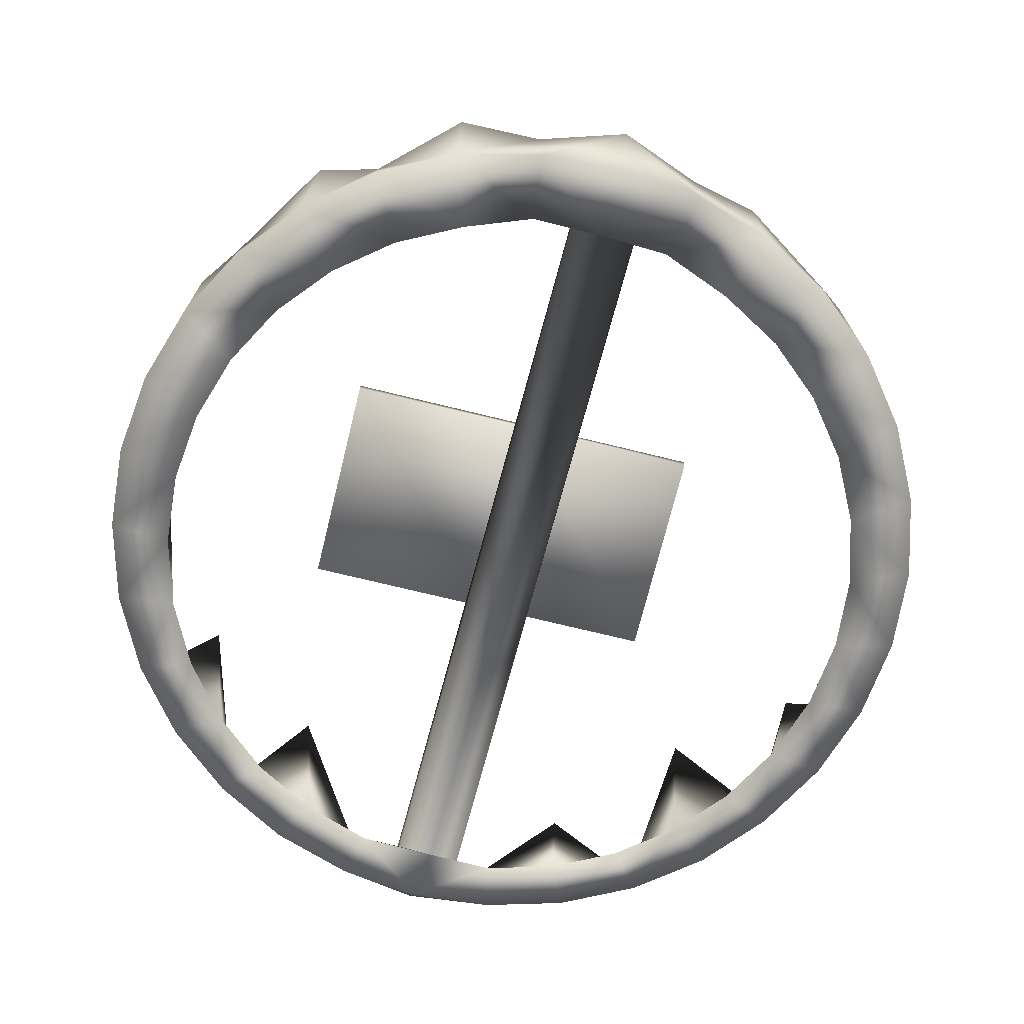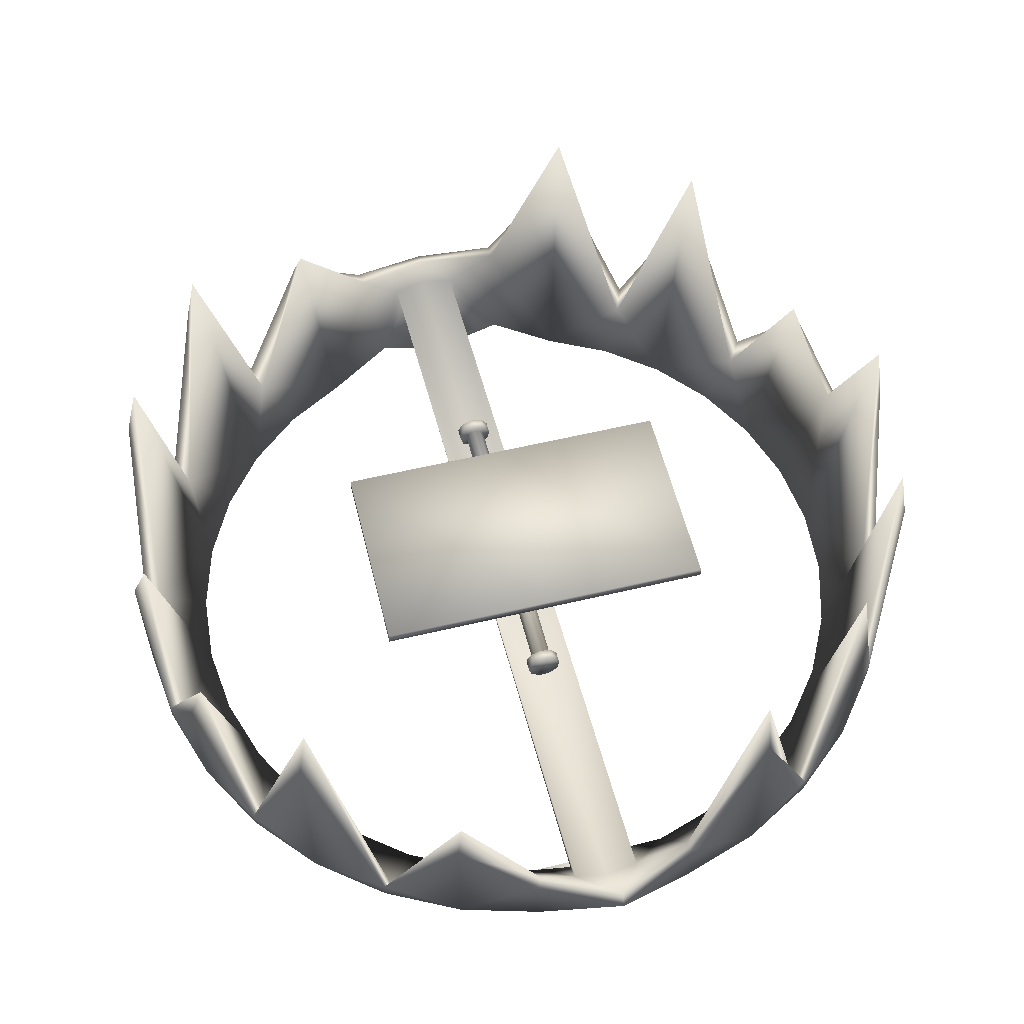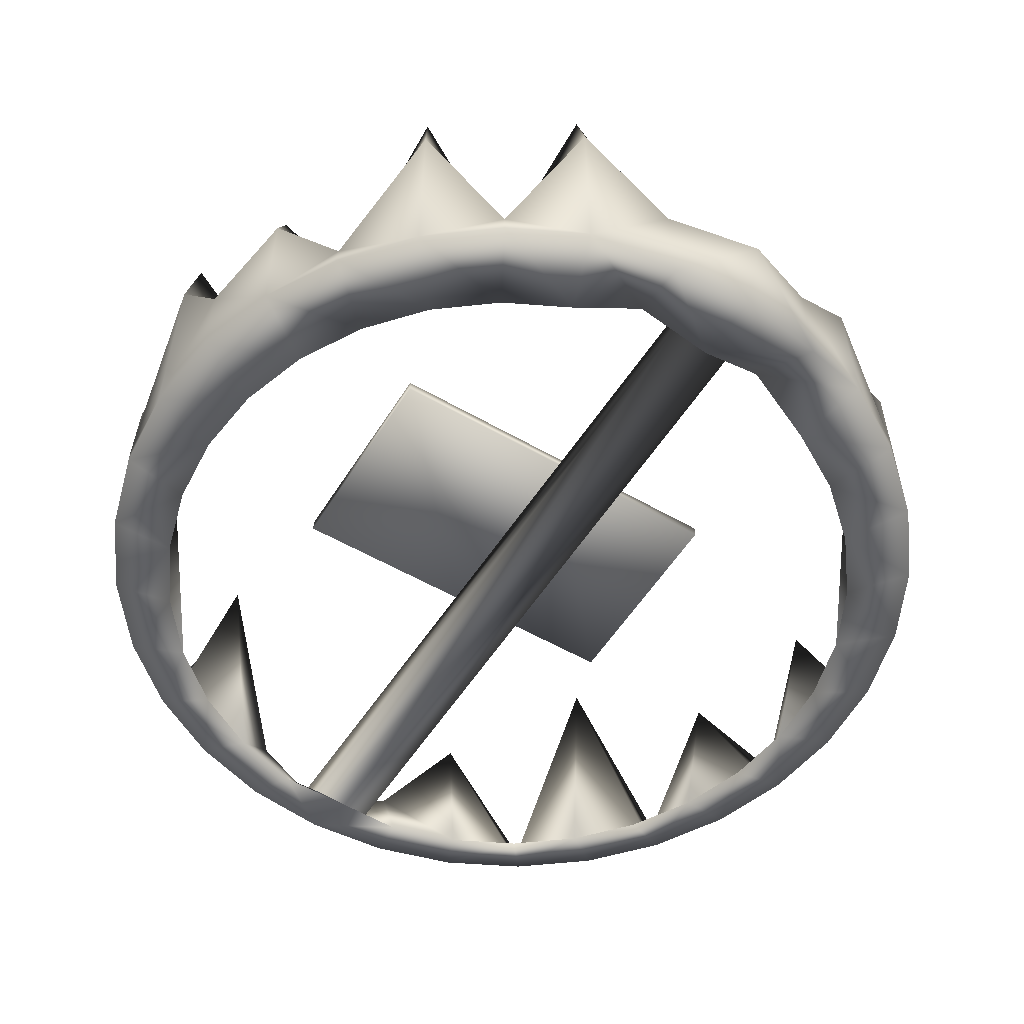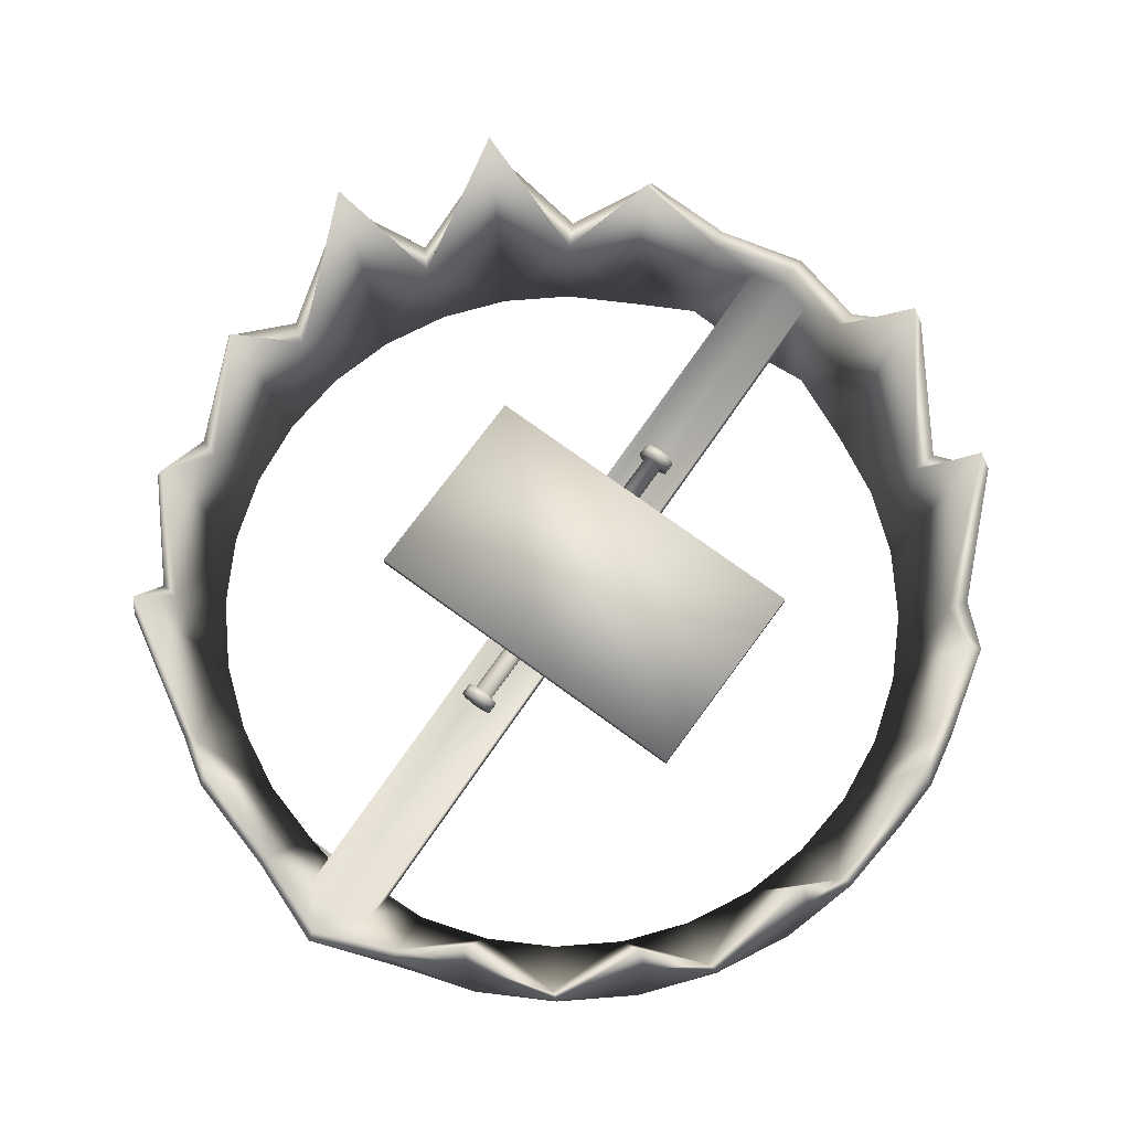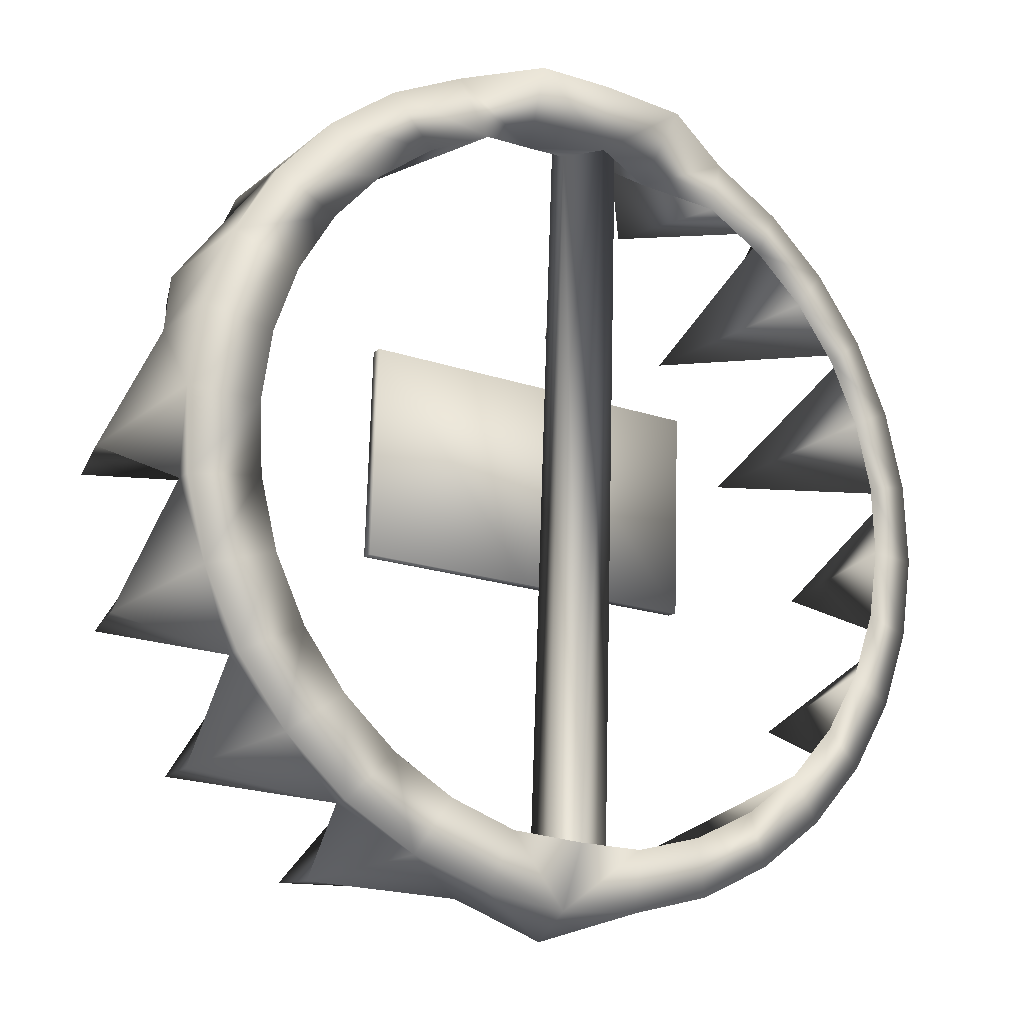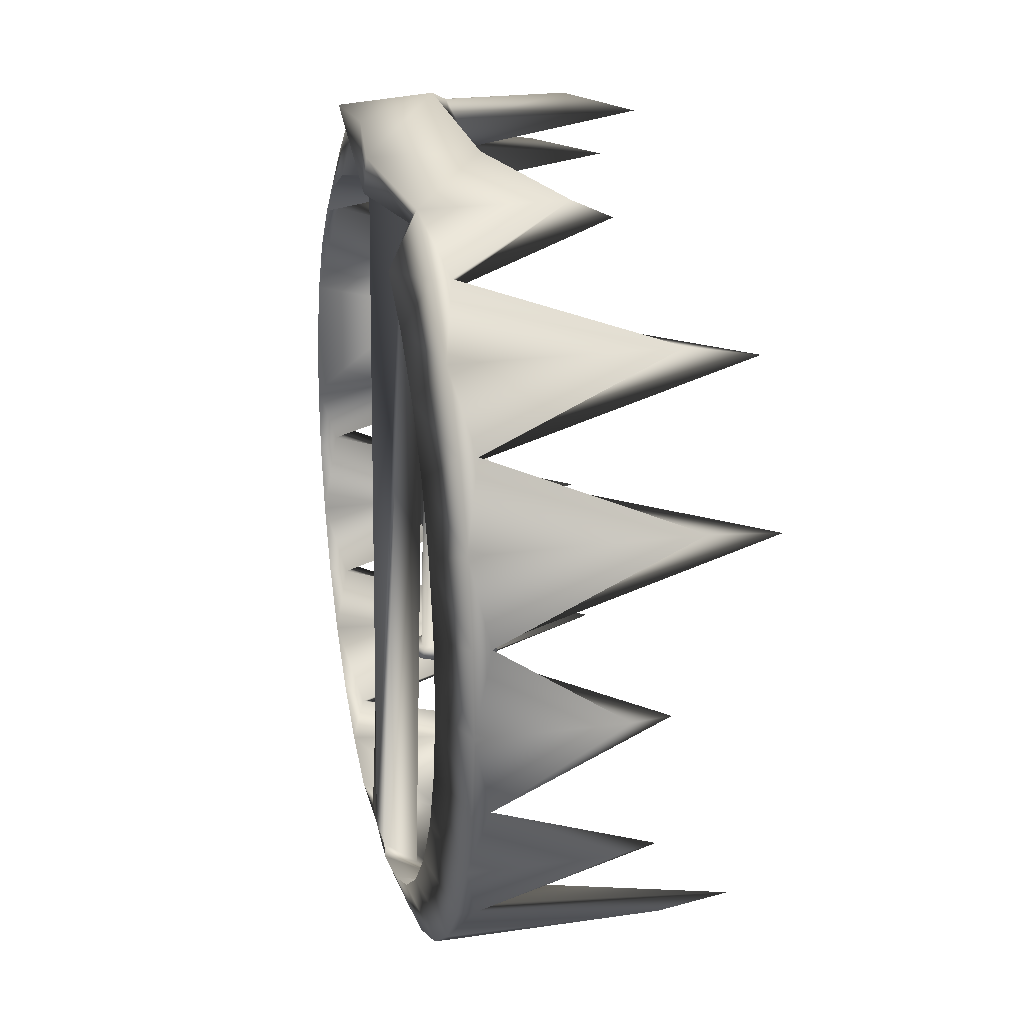
<metadata>
{"format":"obj","ext":"obj","renderer":"f3d","projection":"perspective","resolution":1024,"background":"white","views":[{"elev":-71.6,"azim":-12.0,"up":"+Y"},{"elev":57.4,"azim":167.9,"up":"+Y"},{"elev":-54.6,"azim":-29.7,"up":"+Y"},{"elev":73.8,"azim":-142.0,"up":"+Y"},{"elev":-16.3,"azim":-31.9,"up":"+Z"},{"elev":23.6,"azim":77.6,"up":"+Z"}]}
</metadata>
<code>
o BearTrap_Open
v -0.4955 0.2728 0.3183
v -0.4955 0.3063 0.3183
v -0.515 0.2728 -0.2939
v -0.515 0.3063 -0.2939
v 0.5491 0.2728 0.2852
v 0.5491 0.3063 0.2852
v 0.5297 0.2728 -0.327
v 0.5297 0.3063 -0.327
v 0.007376 0.2728 -0.3105
v 0.007376 0.3063 -0.3105
v 0.02679 0.2728 0.3018
v 0.02679 0.3063 0.3018
v -0.08195 0.03013 -1.082
v -0.08792 0.1171 -1.177
v 0.01286 0.1301 -1.201
v 0.1057 0.03401 -1.112
v 0.1105 0.1349 -1.188
v 0.4093 0.01988 -1.044
v 0.458 0.614 -1.179
v 0.5953 0.01988 -0.9574
v 0.6693 0.09169 -1.08
v 0.7608 0.01988 -0.8358
v 0.8572 0.9148 -0.9418
v 0.8993 0.01988 -0.6843
v 1.015 0.09169 -0.7697
v 1.006 0.01988 -0.5086
v 1.135 0.614 -0.5702
v 1.076 0.01988 -0.3156
v 1.215 0.09169 -0.3509
v 1.107 0.01988 -0.1126
v 1.25 0.614 -0.1204
v 1.098 0.01988 0.09252
v 1.24 0.09169 0.1126
v 1.049 0.01988 0.2919
v 1.184 0.9148 0.3391
v 0.9616 0.01988 0.478
v 1.085 0.09169 0.5504
v 0.84 0.01988 0.6434
v 0.9473 0.9148 0.7384
v 0.6885 0.01988 0.782
v 0.7751 0.09169 0.8958
v 0.5128 0.01988 0.8884
v 0.5756 0.614 1.017
v 0.224 0.1165 1.108
v 0.2356 0.173 1.153
v 0.1259 0.0361 1.134
v 0.1388 0.1777 1.178
v 0.02862 0.1061 0.9784
v 0.03726 0.173 1.163
v -0.2878 0.01988 0.9312
v -0.3337 0.9148 1.065
v -0.4738 0.01988 0.8443
v -0.545 0.09169 0.9665
v -0.6393 0.01988 0.7227
v -0.7329 0.9148 0.8284
v -0.7778 0.01988 0.5711
v -0.8903 0.09169 0.6562
v -0.8842 0.01988 0.3955
v -1.011 0.614 0.4567
v -0.9542 0.01988 0.2024
v -1.091 0.3925 0.2375
v -0.9853 0.01988 -0.000551
v -1.126 0.9148 0.00692
v -0.9761 0.01988 -0.2057
v -1.115 0.09169 -0.2261
v -0.9271 0.01988 -0.4051
v -1.06 0.9148 -0.4526
v -0.8401 0.01988 -0.5911
v -0.961 0.09169 -0.6639
v -0.7185 0.01988 -0.7566
v -0.8229 0.9148 -0.8518
v -0.567 0.01988 -0.8952
v -0.6508 0.09169 -1.009
v -0.3913 0.01988 -1.002
v -0.4513 0.9148 -1.13
v -0.2417 0.08394 -1.232
v -0.002535 0.08394 -1.269
v -0.005666 0.2029 -1.341
v -0.2417 0.2595 -1.232
v 0.2392 0.08394 -1.258
v 0.2392 0.2735 -1.258
v 0.4742 0.08394 -1.2
v 0.4742 0.4941 -1.2
v 0.6934 0.08394 -1.098
v 0.6934 0.1343 -1.098
v 0.8884 0.08394 -0.9546
v 0.8884 0.7014 -0.9546
v 1.052 0.08394 -0.776
v 1.052 0.1343 -0.776
v 1.177 0.08394 -0.569
v 1.177 0.4941 -0.569
v 1.26 0.08394 -0.3416
v 1.26 0.1343 -0.3416
v 1.296 0.08394 -0.1024
v 1.296 0.4941 -0.1024
v 1.285 0.08394 0.1394
v 1.285 0.1343 0.1394
v 1.228 0.08394 0.3744
v 1.228 0.7014 0.3744
v 1.125 0.08394 0.5936
v 1.125 0.1343 0.5936
v 0.9818 0.08394 0.7886
v 0.9818 0.7014 0.7886
v 0.8032 0.08394 0.9519
v 0.8032 0.1343 0.9519
v 0.5962 0.08394 1.077
v 0.5962 0.4941 1.077
v 0.3687 -0.009339 1.16
v 0.3687 0.2987 1.16
v 0.1295 0.01341 1.196
v 0.1335 0.2136 1.267
v -0.1122 -0.009339 1.185
v -0.1122 0.2987 1.185
v -0.3472 0.08394 1.128
v -0.3472 0.7014 1.128
v -0.5664 0.08394 1.025
v -0.5664 0.1343 1.025
v -0.7614 0.08394 0.8819
v -0.7614 0.7014 0.8819
v -0.9247 0.08394 0.7034
v -0.9247 0.1343 0.7034
v -1.05 0.08394 0.4964
v -1.05 0.4941 0.4964
v -1.133 0.08394 0.2689
v -1.133 0.3415 0.2689
v -1.169 0.08394 0.0297
v -1.169 0.7014 0.0297
v -1.158 0.08394 -0.212
v -1.158 0.1343 -0.212
v -1.101 0.08394 -0.447
v -1.101 0.7014 -0.447
v -0.9981 0.08394 -0.6662
v -0.9981 0.1343 -0.6662
v -0.8548 0.08394 -0.8612
v -0.8548 0.7014 -0.8612
v -0.6762 0.08394 -1.025
v -0.6762 0.1343 -1.025
v -0.4692 0.08394 -1.15
v -0.4692 0.7014 -1.15
v -0.1983 0.01988 -1.072
v 0.02135 0.02523 -1.087
v -0.004614 0.2364 -1.317
v -0.232 0.2735 -1.21
v 0.2099 0.01988 -1.093
v 0.2315 0.2937 -1.234
v 0.3198 0.1108 0.9584
v 0.1168 0.02065 0.9894
v 0.1298 0.262 1.202
v 0.3564 0.3304 1.096
v -0.08836 0.1108 0.9803
v -0.1072 0.3304 1.121
v 0.05637 0.2311 -0.4522
v 0.09429 0.2473 0.4405
v 0.07487 0.2226 -0.4528
v 0.1128 0.2387 0.4399
v 0.08358 0.2042 -0.4529
v 0.1215 0.2203 0.4398
v 0.07843 0.1845 -0.4523
v 0.1163 0.2006 0.4404
v 0.06182 0.1727 -0.4514
v 0.09975 0.1888 0.4413
v 0.04153 0.1744 -0.4505
v 0.07945 0.1905 0.4421
v 0.02705 0.1887 -0.4502
v 0.06497 0.2049 0.4425
v 0.02516 0.209 -0.4505
v 0.06308 0.2251 0.4422
v 0.03673 0.2258 -0.4513
v 0.07465 0.2419 0.4414
v 0.1277 0.2539 0.4377
v 0.09597 0.2685 0.4388
v 0.06226 0.2593 0.4404
v 0.04238 0.2305 0.4418
v 0.04564 0.1957 0.4423
v 0.0705 0.1711 0.4417
v 0.1053 0.1682 0.4402
v 0.1338 0.1884 0.4387
v 0.1427 0.2223 0.4377
v 0.05815 0.2524 -0.4514
v 0.08992 0.2378 -0.4525
v 0.1049 0.2062 -0.4526
v 0.09603 0.1724 -0.4516
v 0.06752 0.1521 -0.45
v 0.03268 0.155 -0.4486
v 0.007819 0.1796 -0.448
v 0.004567 0.2145 -0.4485
v 0.02444 0.2432 -0.4498
v 0.1292 0.2545 0.472
v 0.09742 0.2691 0.473
v 0.06372 0.2599 0.4746
v 0.04384 0.2312 0.476
v 0.04709 0.1963 0.4765
v 0.07195 0.1717 0.4759
v 0.1068 0.1688 0.4745
v 0.1353 0.1891 0.4729
v 0.1442 0.2229 0.4719
v 0.0567 0.2518 -0.4857
v 0.08847 0.2372 -0.4868
v 0.1034 0.2056 -0.4868
v 0.09458 0.1717 -0.4858
v 0.06606 0.1515 -0.4843
v 0.03123 0.1544 -0.4828
v 0.006366 0.179 -0.4822
v 0.003113 0.2138 -0.4827
v 0.02299 0.2426 -0.4841
f 2 3 1
f 10 7 9
f 8 5 7
f 12 1 11
f 7 11 9
f 4 12 10
f 10 6 8
f 9 1 3
f 6 11 5
f 4 9 3
f 76 78 77
f 78 80 77
f 81 82 80
f 82 85 84
f 85 86 84
f 86 89 88
f 89 90 88
f 90 93 92
f 93 94 92
f 94 97 96
f 97 98 96
f 98 101 100
f 101 102 100
f 102 105 104
f 105 106 104
f 106 109 108
f 108 111 110
f 111 112 110
f 113 114 112
f 114 117 116
f 117 118 116
f 118 121 120
f 121 122 120
f 122 125 124
f 125 126 124
f 126 129 128
f 129 130 128
f 130 133 132
f 133 134 132
f 134 137 136
f 61 62 63
f 137 138 136
f 138 79 76
f 44 17 45
f 140 77 141
f 142 79 143
f 144 77 80
f 142 81 78
f 18 80 82
f 145 83 81
f 20 82 84
f 19 85 83
f 22 84 86
f 23 85 21
f 24 86 88
f 23 89 87
f 26 88 90
f 27 89 25
f 28 90 92
f 27 93 91
f 30 92 94
f 31 93 29
f 32 94 96
f 33 95 31
f 34 96 98
f 33 99 97
f 36 98 100
f 37 99 35
f 38 100 102
f 37 103 101
f 40 102 104
f 41 103 39
f 42 104 106
f 41 107 105
f 146 106 108
f 149 107 43
f 147 108 110
f 148 109 149
f 147 112 150
f 148 113 111
f 150 114 50
f 151 115 113
f 50 116 52
f 53 115 51
f 52 118 54
f 53 119 117
f 54 120 56
f 57 119 55
f 56 122 58
f 57 123 121
f 58 124 60
f 61 123 59
f 60 126 62
f 61 127 125
f 62 128 64
f 65 127 63
f 64 130 66
f 65 131 129
f 66 132 68
f 67 133 131
f 68 134 70
f 69 135 133
f 70 136 72
f 71 137 135
f 72 138 74
f 73 139 137
f 74 76 140
f 143 139 75
f 21 22 23
f 143 74 140
f 37 34 36
f 151 50 51
f 65 62 64
f 25 22 24
f 37 38 39
f 53 50 52
f 65 66 67
f 25 26 27
f 41 38 40
f 53 54 55
f 45 15 47
f 69 66 68
f 29 26 28
f 41 42 43
f 57 54 56
f 49 15 14
f 69 70 71
f 29 30 31
f 149 42 146
f 57 58 59
f 145 18 19
f 73 70 72
f 33 30 32
f 48 14 13
f 61 58 60
f 21 18 20
f 73 74 75
f 33 34 35
f 14 142 143
f 17 142 15
f 44 147 46
f 45 148 149
f 48 147 150
f 49 148 47
f 49 150 151
f 14 140 13
f 17 144 145
f 45 146 44
f 44 141 16
f 48 141 46
f 153 154 152
f 154 157 156
f 157 158 156
f 158 161 160
f 161 162 160
f 163 164 162
f 164 167 166
f 189 170 171
f 167 168 166
f 169 152 168
f 189 193 195
f 171 155 153
f 169 171 153
f 167 172 169
f 174 167 165
f 163 174 165
f 176 163 161
f 177 161 159
f 157 177 159
f 155 178 157
f 154 179 152
f 181 154 156
f 182 156 158
f 183 158 160
f 162 183 160
f 164 184 162
f 166 185 164
f 168 186 166
f 179 168 152
f 190 171 172
f 191 172 173
f 192 173 174
f 175 192 174
f 176 193 175
f 177 194 176
f 196 177 178
f 188 178 170
f 198 202 204
f 198 179 180
f 181 198 180
f 200 181 182
f 183 200 182
f 184 201 183
f 185 202 184
f 204 185 186
f 205 186 187
f 197 187 179
f 2 4 3
f 10 8 7
f 8 6 5
f 12 2 1
f 7 5 11
f 4 2 12
f 10 12 6
f 9 11 1
f 6 12 11
f 4 10 9
f 76 79 78
f 78 81 80
f 81 83 82
f 82 83 85
f 85 87 86
f 86 87 89
f 89 91 90
f 90 91 93
f 93 95 94
f 94 95 97
f 97 99 98
f 98 99 101
f 101 103 102
f 102 103 105
f 105 107 106
f 106 107 109
f 108 109 111
f 111 113 112
f 113 115 114
f 114 115 117
f 117 119 118
f 118 119 121
f 121 123 122
f 122 123 125
f 125 127 126
f 126 127 129
f 129 131 130
f 130 131 133
f 133 135 134
f 134 135 137
f 61 60 62
f 137 139 138
f 138 139 79
f 44 16 17
f 140 76 77
f 142 78 79
f 144 141 77
f 142 145 81
f 18 144 80
f 145 19 83
f 20 18 82
f 19 21 85
f 22 20 84
f 23 87 85
f 24 22 86
f 23 25 89
f 26 24 88
f 27 91 89
f 28 26 90
f 27 29 93
f 30 28 92
f 31 95 93
f 32 30 94
f 33 97 95
f 34 32 96
f 33 35 99
f 36 34 98
f 37 101 99
f 38 36 100
f 37 39 103
f 40 38 102
f 41 105 103
f 42 40 104
f 41 43 107
f 146 42 106
f 149 109 107
f 147 146 108
f 148 111 109
f 147 110 112
f 148 151 113
f 150 112 114
f 151 51 115
f 50 114 116
f 53 117 115
f 52 116 118
f 53 55 119
f 54 118 120
f 57 121 119
f 56 120 122
f 57 59 123
f 58 122 124
f 61 125 123
f 60 124 126
f 61 63 127
f 62 126 128
f 65 129 127
f 64 128 130
f 65 67 131
f 66 130 132
f 67 69 133
f 68 132 134
f 69 71 135
f 70 134 136
f 71 73 137
f 72 136 138
f 73 75 139
f 74 138 76
f 143 79 139
f 21 20 22
f 143 75 74
f 37 35 34
f 151 150 50
f 65 63 62
f 25 23 22
f 37 36 38
f 53 51 50
f 65 64 66
f 25 24 26
f 41 39 38
f 53 52 54
f 45 17 15
f 69 67 66
f 29 27 26
f 41 40 42
f 57 55 54
f 49 47 15
f 69 68 70
f 29 28 30
f 149 43 42
f 57 56 58
f 145 144 18
f 73 71 70
f 33 31 30
f 48 49 14
f 61 59 58
f 21 19 18
f 73 72 74
f 33 32 34
f 14 15 142
f 17 145 142
f 44 146 147
f 45 47 148
f 48 46 147
f 49 151 148
f 49 48 150
f 14 143 140
f 17 16 144
f 45 149 146
f 44 46 141
f 48 13 141
f 153 155 154
f 154 155 157
f 157 159 158
f 158 159 161
f 161 163 162
f 163 165 164
f 164 165 167
f 189 188 170
f 167 169 168
f 169 153 152
f 196 188 189
f 189 190 191
f 191 192 193
f 193 194 195
f 195 196 189
f 189 191 193
f 171 170 155
f 169 172 171
f 167 173 172
f 174 173 167
f 163 175 174
f 176 175 163
f 177 176 161
f 157 178 177
f 155 170 178
f 154 180 179
f 181 180 154
f 182 181 156
f 183 182 158
f 162 184 183
f 164 185 184
f 166 186 185
f 168 187 186
f 179 187 168
f 190 189 171
f 191 190 172
f 192 191 173
f 175 193 192
f 176 194 193
f 177 195 194
f 196 195 177
f 188 196 178
f 205 197 198
f 198 199 200
f 200 201 202
f 202 203 204
f 204 205 198
f 198 200 202
f 198 197 179
f 181 199 198
f 200 199 181
f 183 201 200
f 184 202 201
f 185 203 202
f 204 203 185
f 205 204 186
f 197 205 187

</code>
